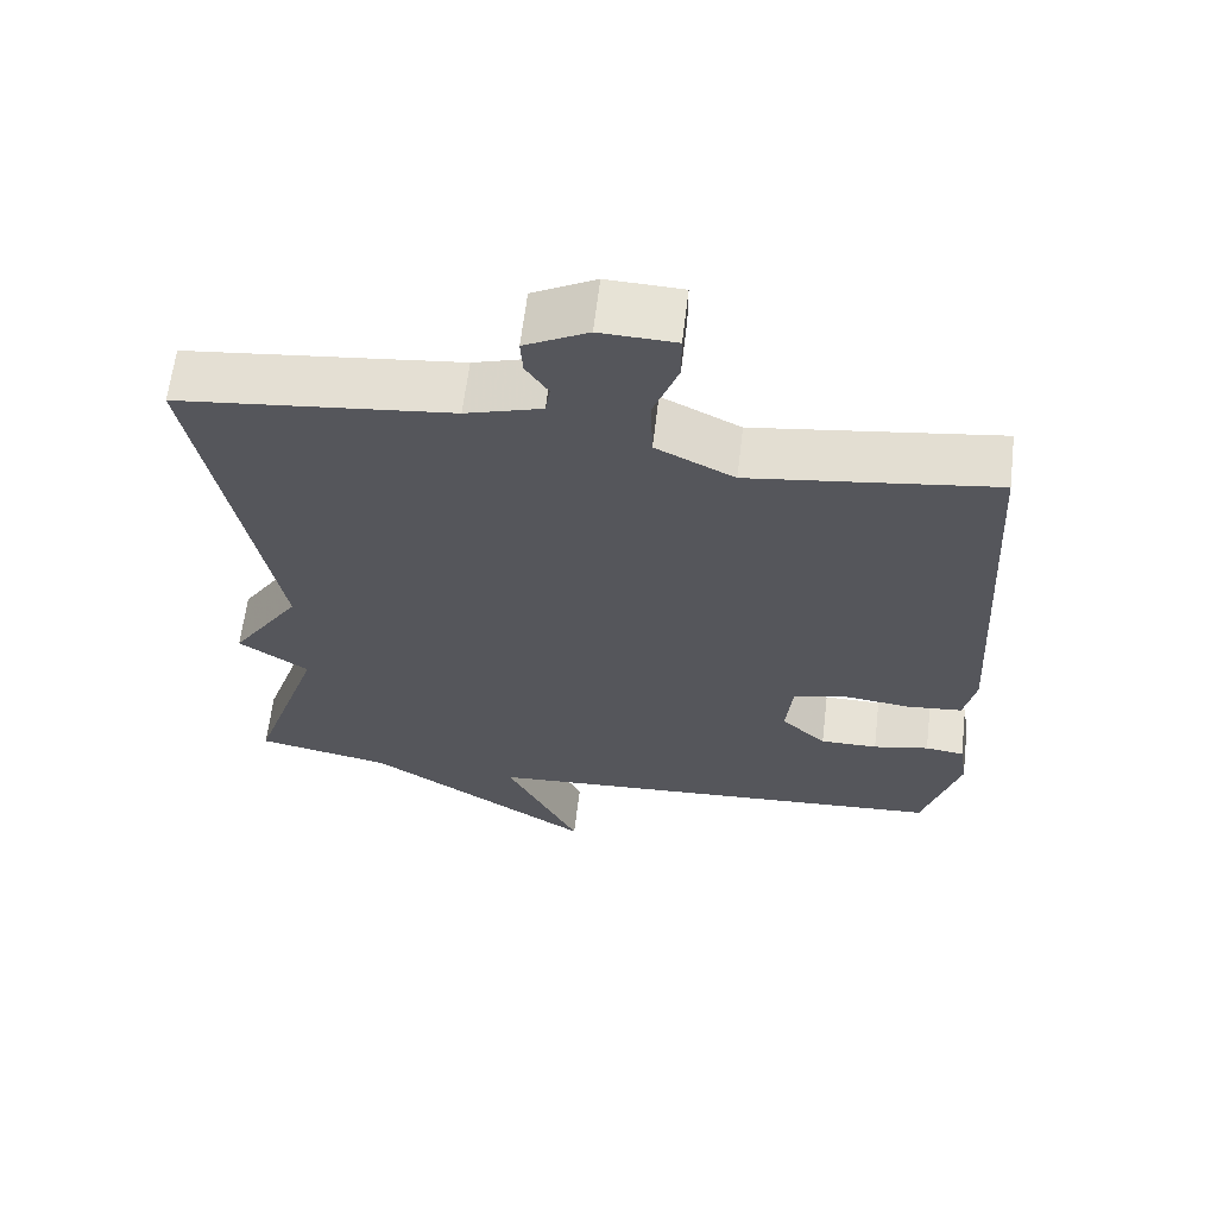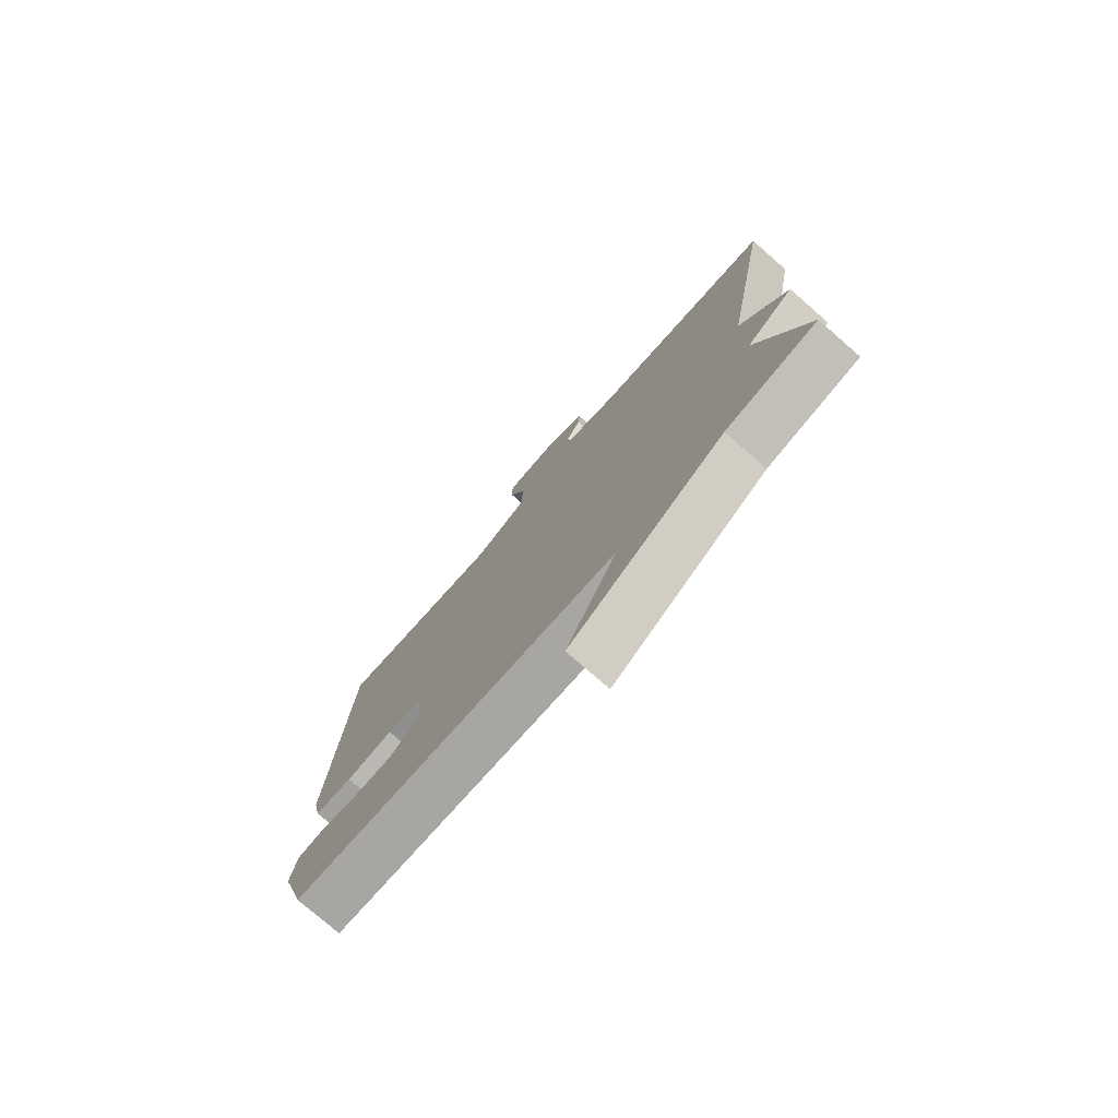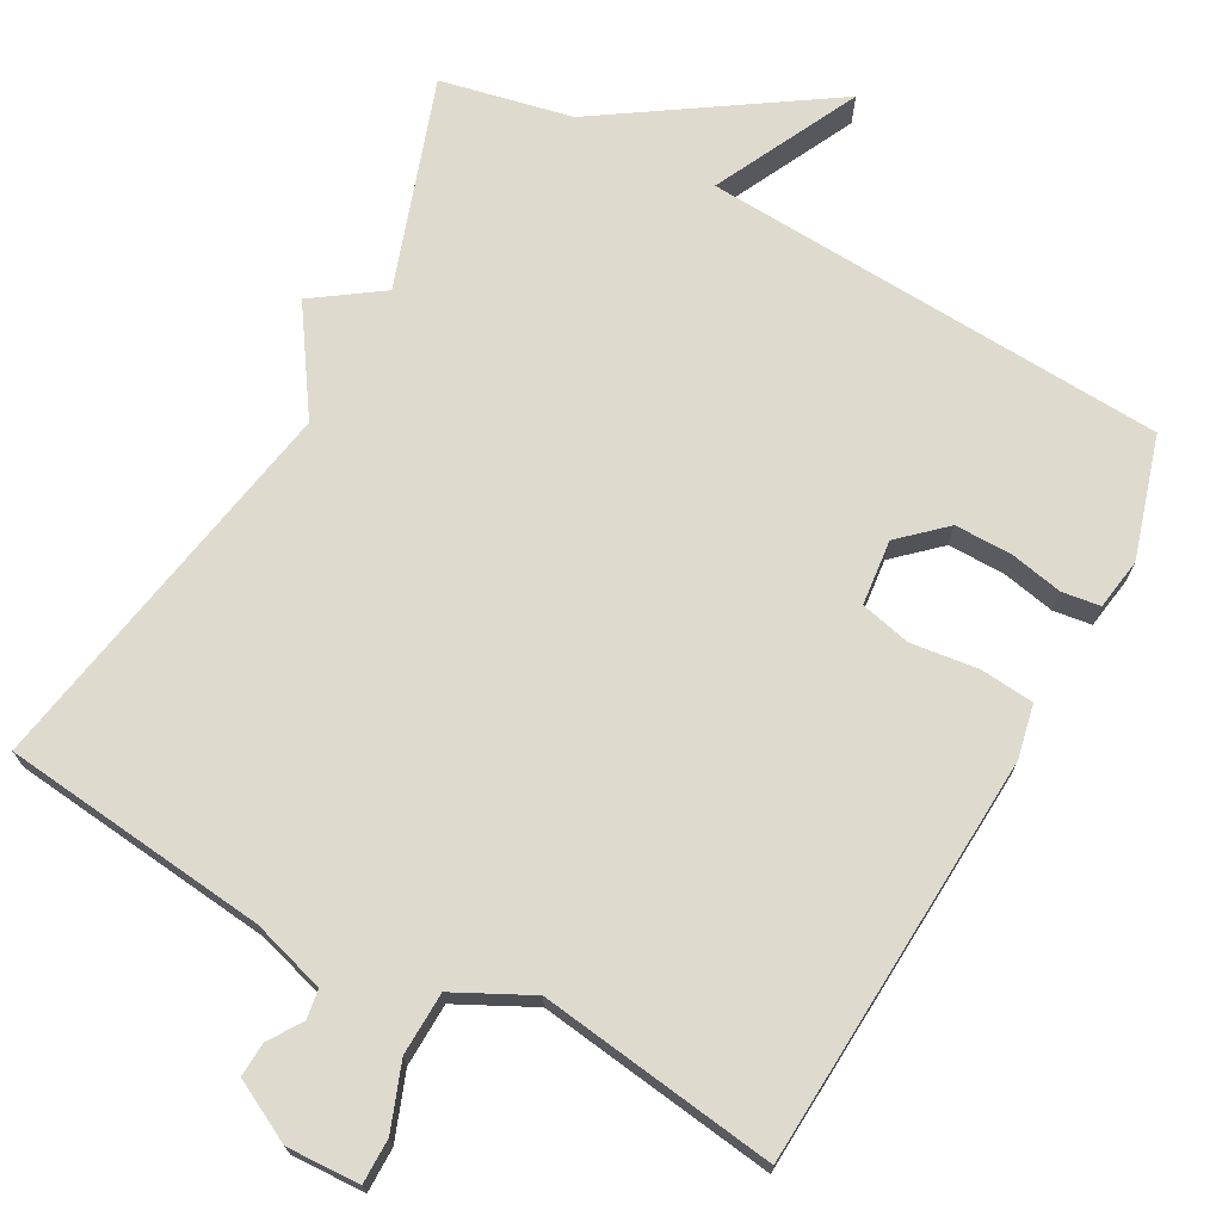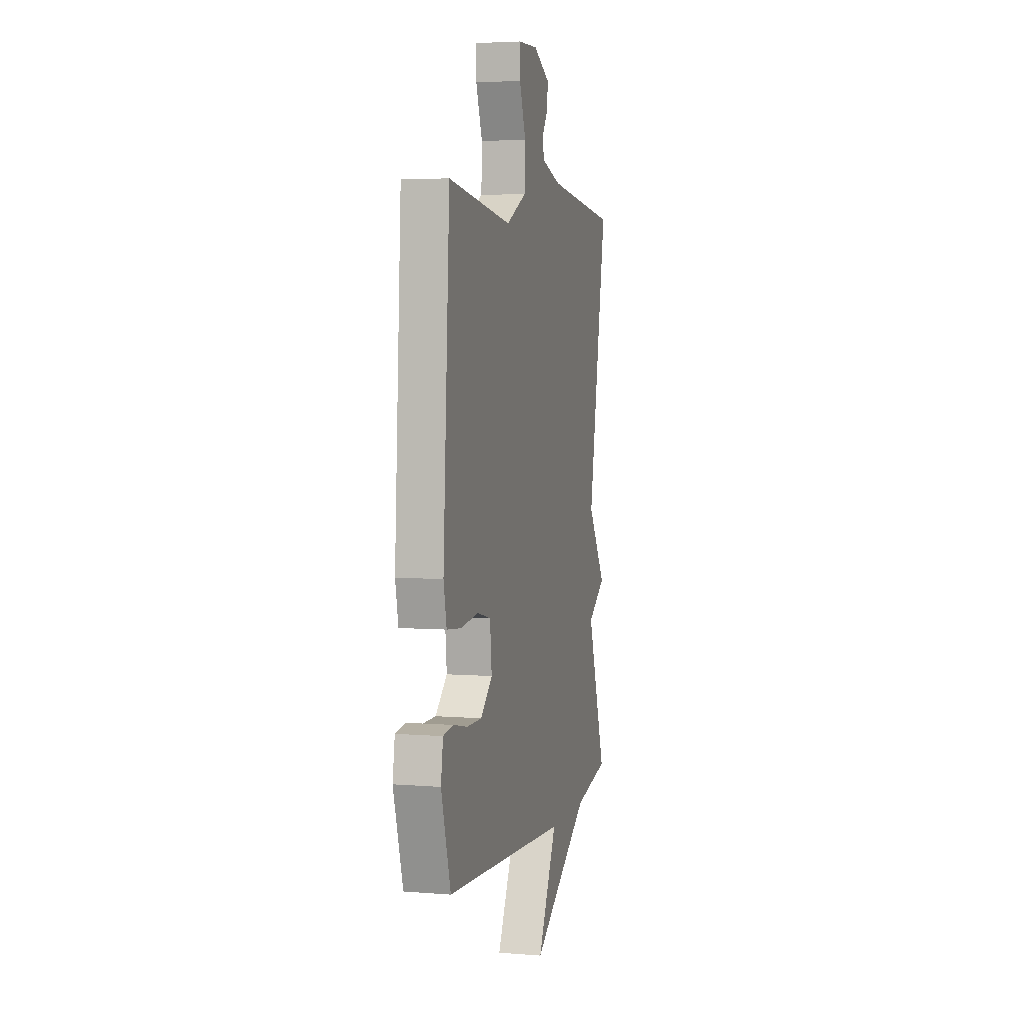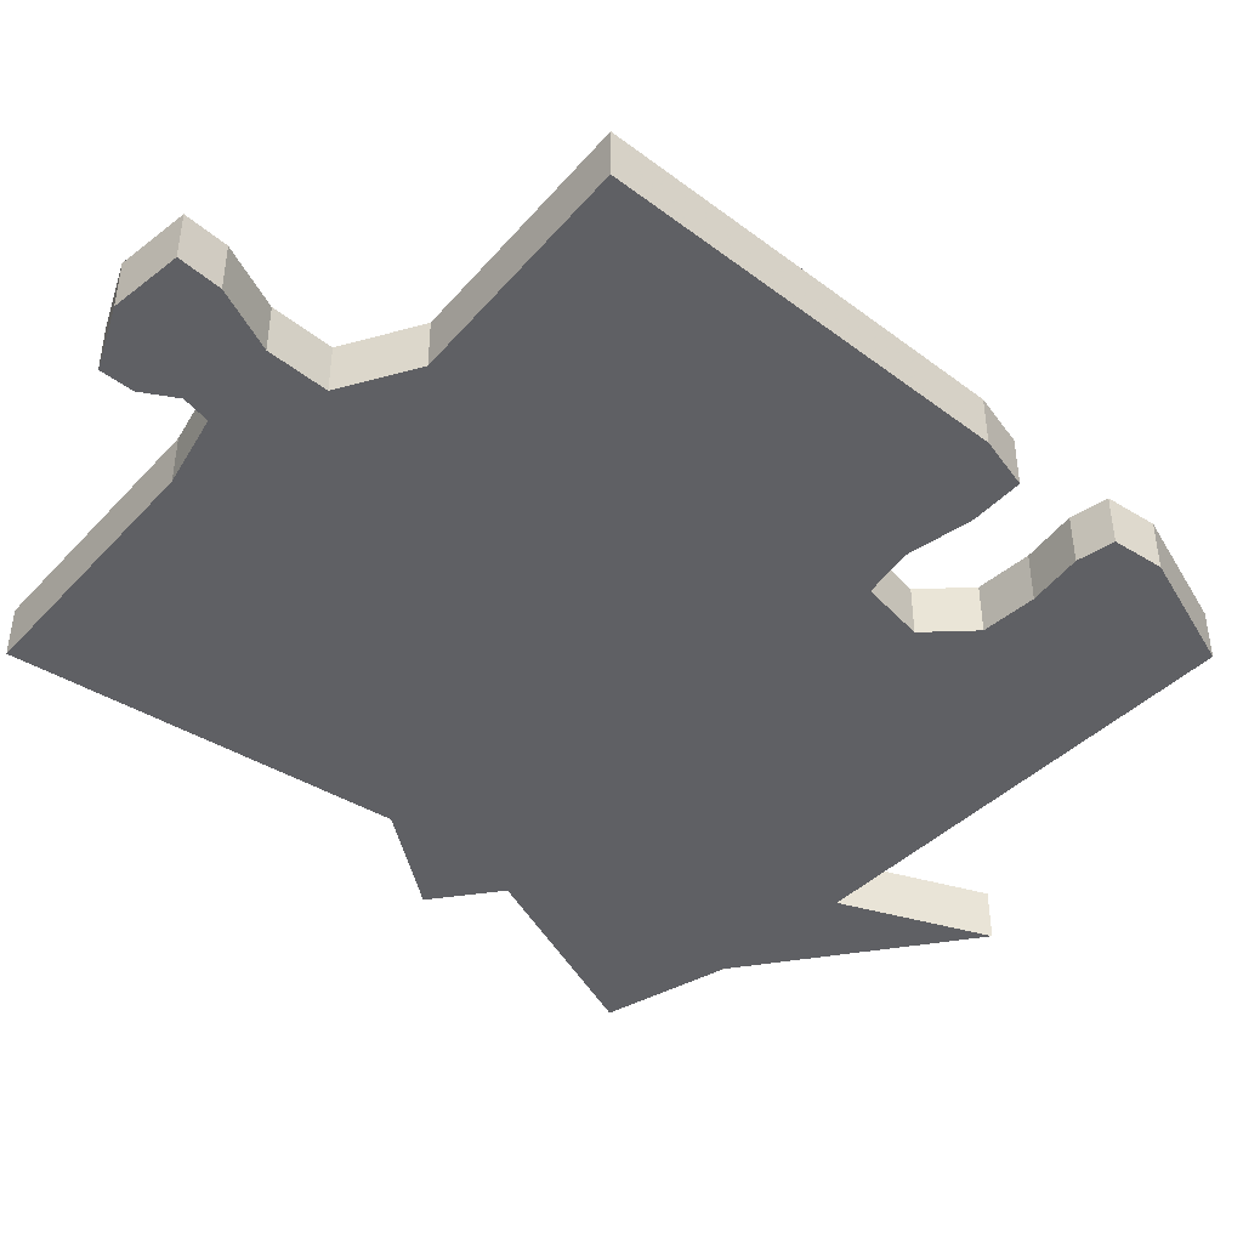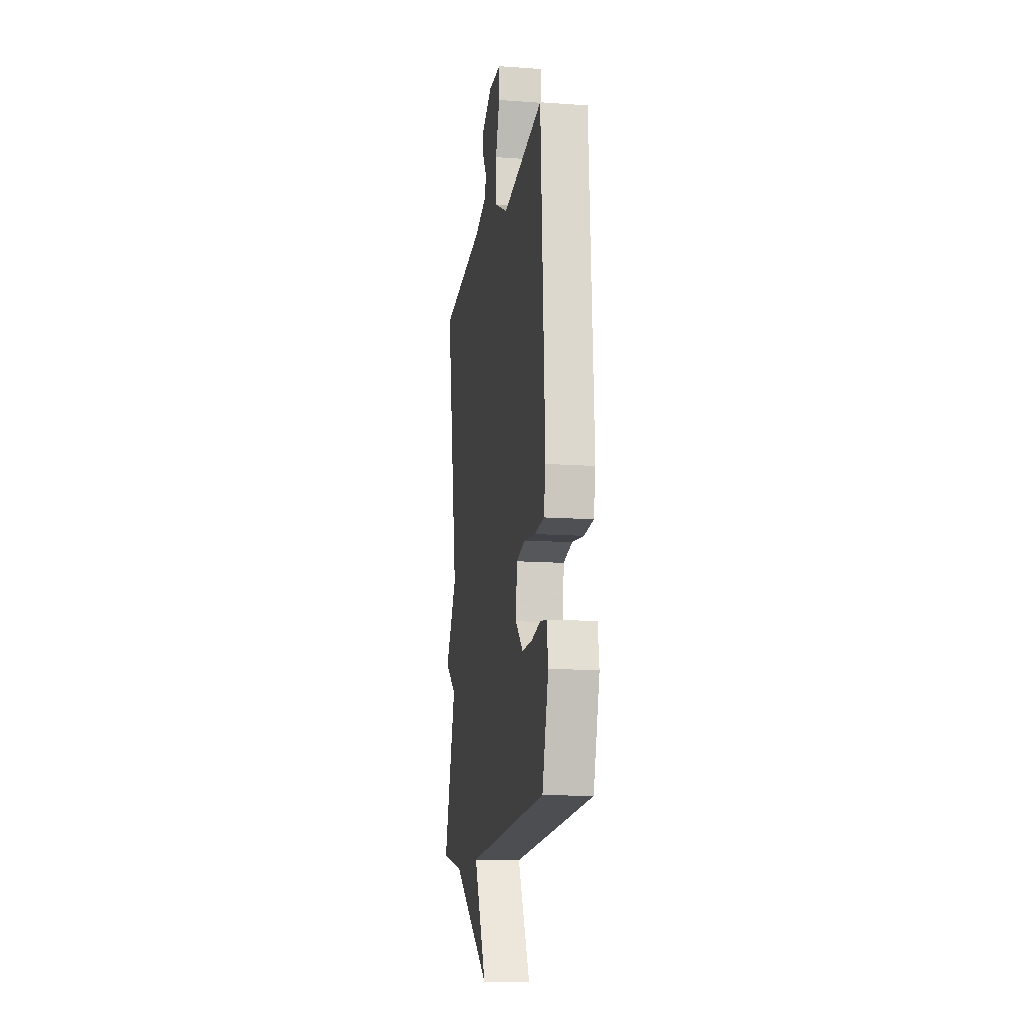
<metadata>
{"format":"obj","ext":"obj","renderer":"f3d","projection":"perspective","resolution":1024,"background":"white","views":[{"elev":63.3,"azim":6.8,"up":"+Z"},{"elev":-76.9,"azim":-131.0,"up":"+Z"},{"elev":71.3,"azim":28.6,"up":"+Y"},{"elev":4.3,"azim":104.6,"up":"+Z"},{"elev":-43.5,"azim":44.8,"up":"+Y"},{"elev":-13.6,"azim":80.9,"up":"+Z"}]}
</metadata>
<code>
v -0.5 0.07 -0.5
v -0.406 0.07 -0.221
v -0.497 0.07 -0.158
v -0.406 0.07 -0.021
v -0.5 0.07 0.5
v -0.144 0.07 0.54
v -0.045 0.07 0.57
v -0.039 0.07 0.609
v -0.068 0.07 0.653
v -0.071 0.07 0.699
v 0.011 0.07 0.742
v 0.109 0.07 0.738
v 0.109 0.07 0.678
v 0.077 0.07 0.591
v 0.08 0.07 0.507
v 0.182 0.07 0.456
v 0.5 0.07 0.5
v 0.533 0.07 -0.05
v 0.518 0.07 -0.122
v 0.446 0.07 -0.129
v 0.356 0.07 -0.118
v 0.288 0.07 -0.134
v 0.279 0.07 -0.222
v 0.338 0.07 -0.276
v 0.413 0.07 -0.276
v 0.486 0.07 -0.261
v 0.537 0.07 -0.268
v 0.548 0.07 -0.337
v 0.5 0.07 -0.5
v -0.124 0.07 -0.537
v -0.027 0.07 -0.732
v -0.324 0.07 -0.537
v -0.5 0 -0.5
v -0.406 0 -0.221
v -0.497 0 -0.158
v -0.406 0 -0.021
v -0.5 0 0.5
v -0.144 0 0.54
v -0.045 0 0.57
v -0.039 0 0.609
v -0.068 0 0.653
v -0.071 0 0.699
v 0.011 0 0.742
v 0.109 0 0.738
v 0.109 0 0.678
v 0.077 0 0.591
v 0.08 0 0.507
v 0.182 0 0.456
v 0.5 0 0.5
v 0.533 0 -0.05
v 0.518 0 -0.122
v 0.446 0 -0.129
v 0.356 0 -0.118
v 0.288 0 -0.134
v 0.279 0 -0.222
v 0.338 0 -0.276
v 0.413 0 -0.276
v 0.486 0 -0.261
v 0.537 0 -0.268
v 0.548 0 -0.337
v 0.5 0 -0.5
v -0.124 0 -0.537
v -0.027 0 -0.732
v -0.324 0 -0.537
f 30 31 32
f 30 32 1
f 29 30 1
f 28 29 1
f 27 28 1
f 26 27 1
f 25 26 1
f 24 25 1
f 23 24 1 2
f 2 3 4
f 23 2 4
f 22 23 4
f 4 5 6
f 22 4 6
f 21 22 6
f 19 20 21
f 18 19 21
f 17 18 21
f 16 17 21
f 15 16 21 6
f 14 15 6 7
f 12 13 14
f 11 12 14
f 10 11 14
f 9 10 14
f 8 9 14
f 7 8 14
f 64 63 62
f 33 64 62
f 33 62 61
f 33 61 60
f 33 60 59
f 33 59 58
f 33 58 57
f 33 57 56
f 34 33 56 55
f 36 35 34
f 36 34 55
f 36 55 54
f 38 37 36
f 38 36 54
f 38 54 53
f 53 52 51
f 53 51 50
f 53 50 49
f 53 49 48
f 38 53 48 47
f 39 38 47 46
f 46 45 44
f 46 44 43
f 46 43 42
f 46 42 41
f 46 41 40
f 46 40 39
f 1 33 34 2
f 2 34 35 3
f 3 35 36 4
f 4 36 37 5
f 5 37 38 6
f 6 38 39 7
f 7 39 40 8
f 8 40 41 9
f 9 41 42 10
f 10 42 43 11
f 11 43 44 12
f 12 44 45 13
f 13 45 46 14
f 14 46 47 15
f 15 47 48 16
f 16 48 49 17
f 17 49 50 18
f 18 50 51 19
f 19 51 52 20
f 20 52 53 21
f 21 53 54 22
f 22 54 55 23
f 23 55 56 24
f 24 56 57 25
f 25 57 58 26
f 26 58 59 27
f 27 59 60 28
f 28 60 61 29
f 29 61 62 30
f 30 62 63 31
f 31 63 64 32
f 32 64 33 1

</code>
